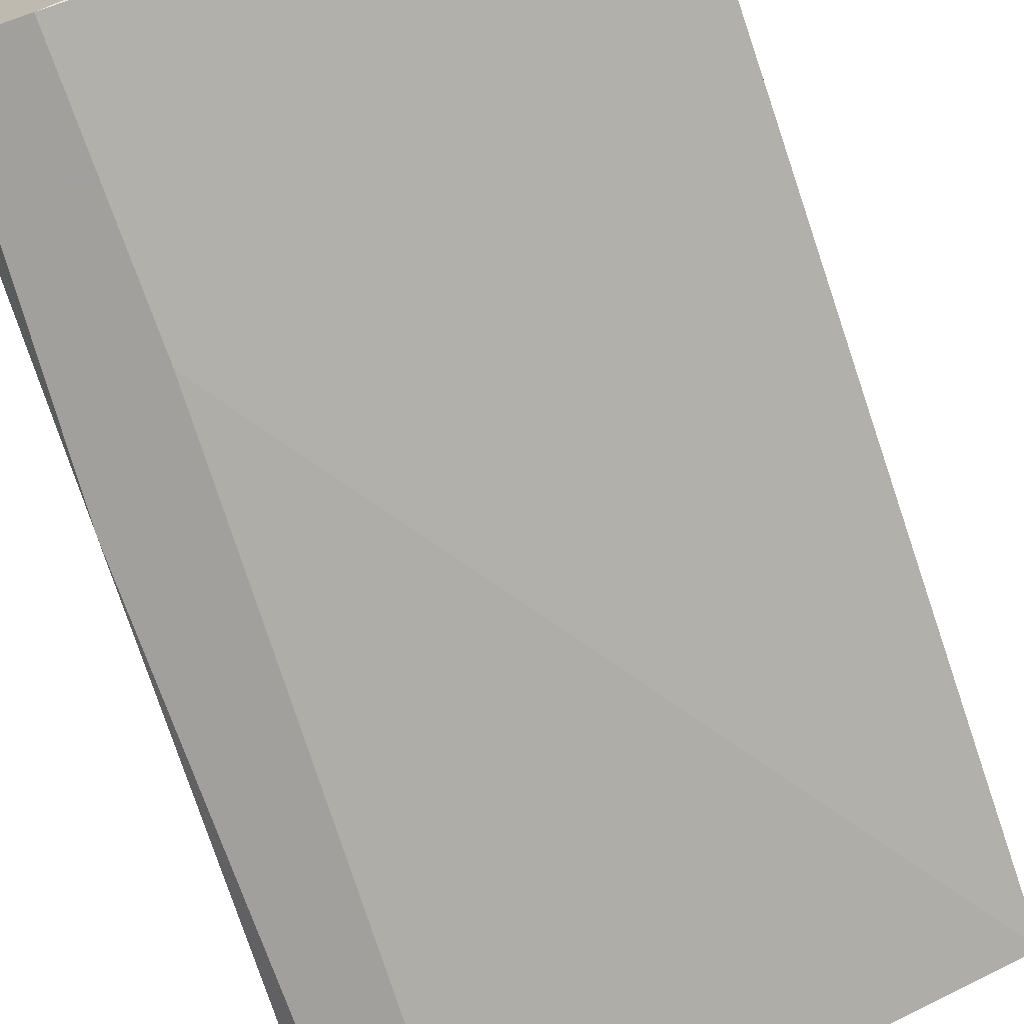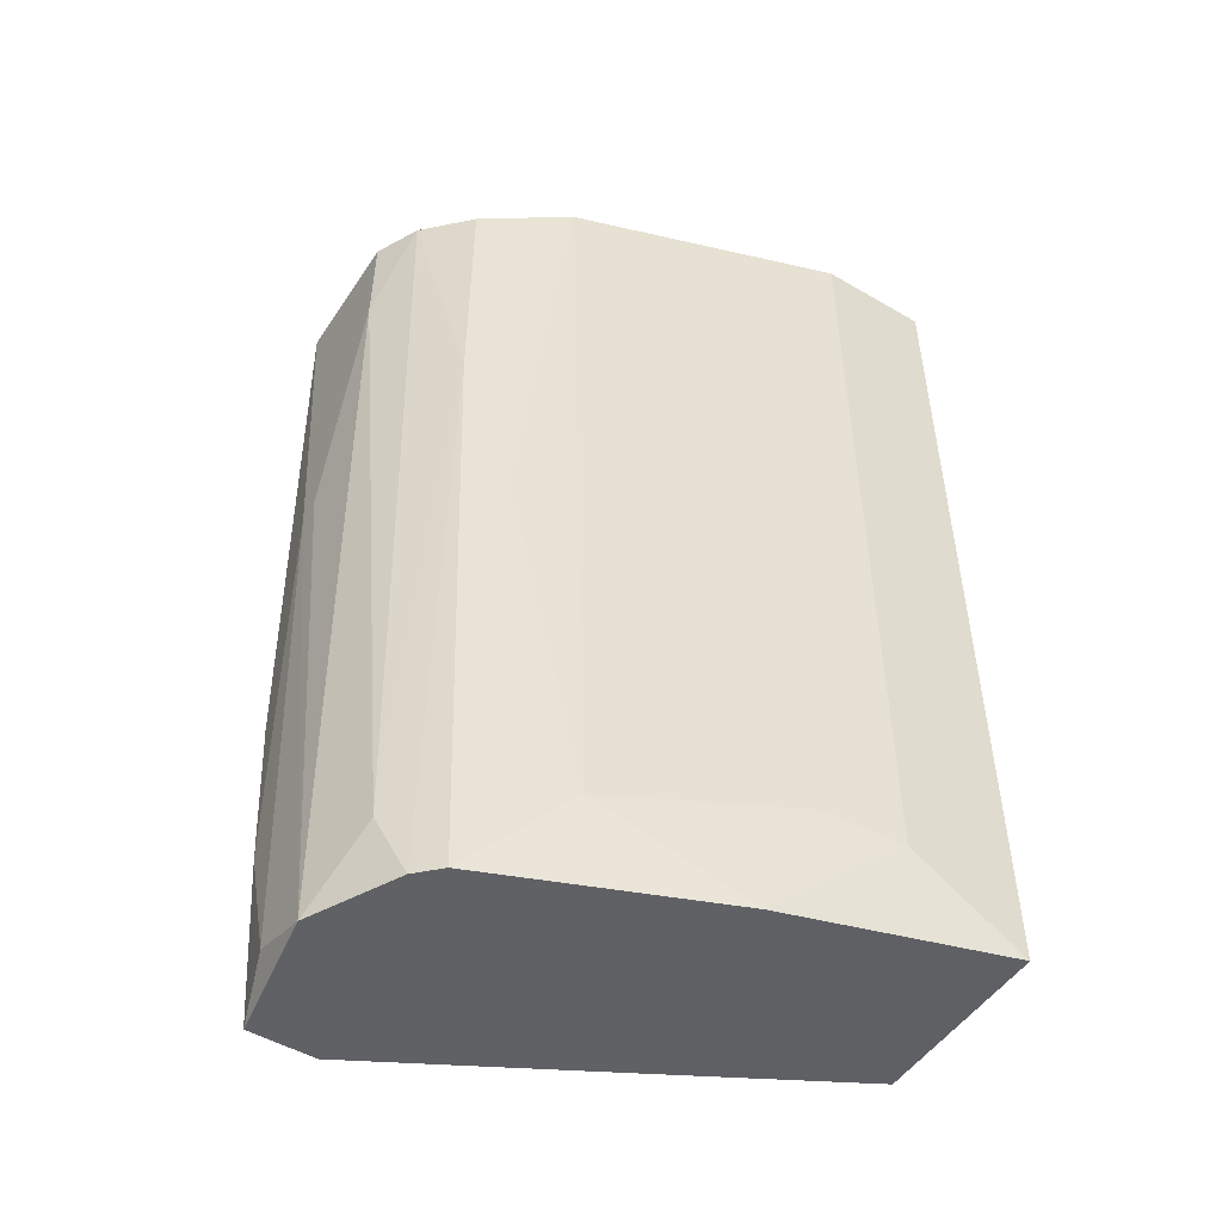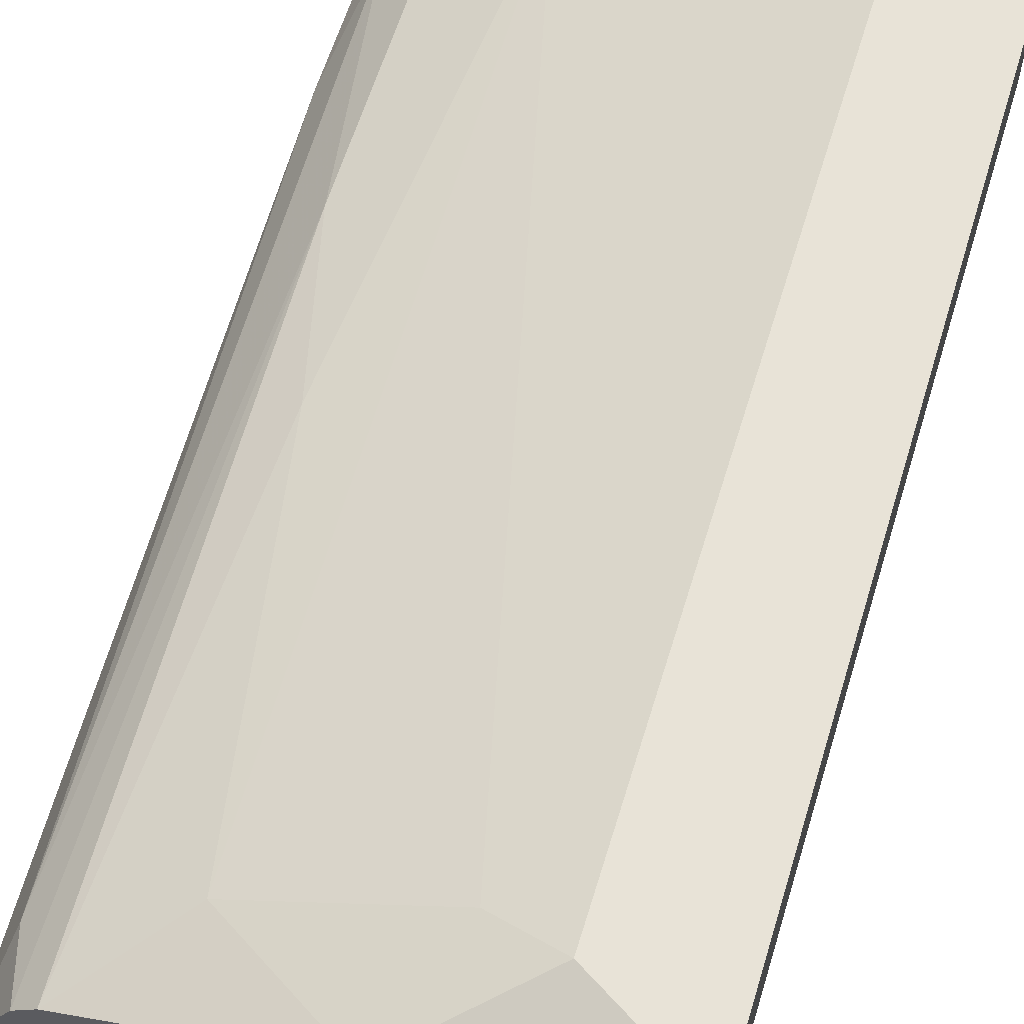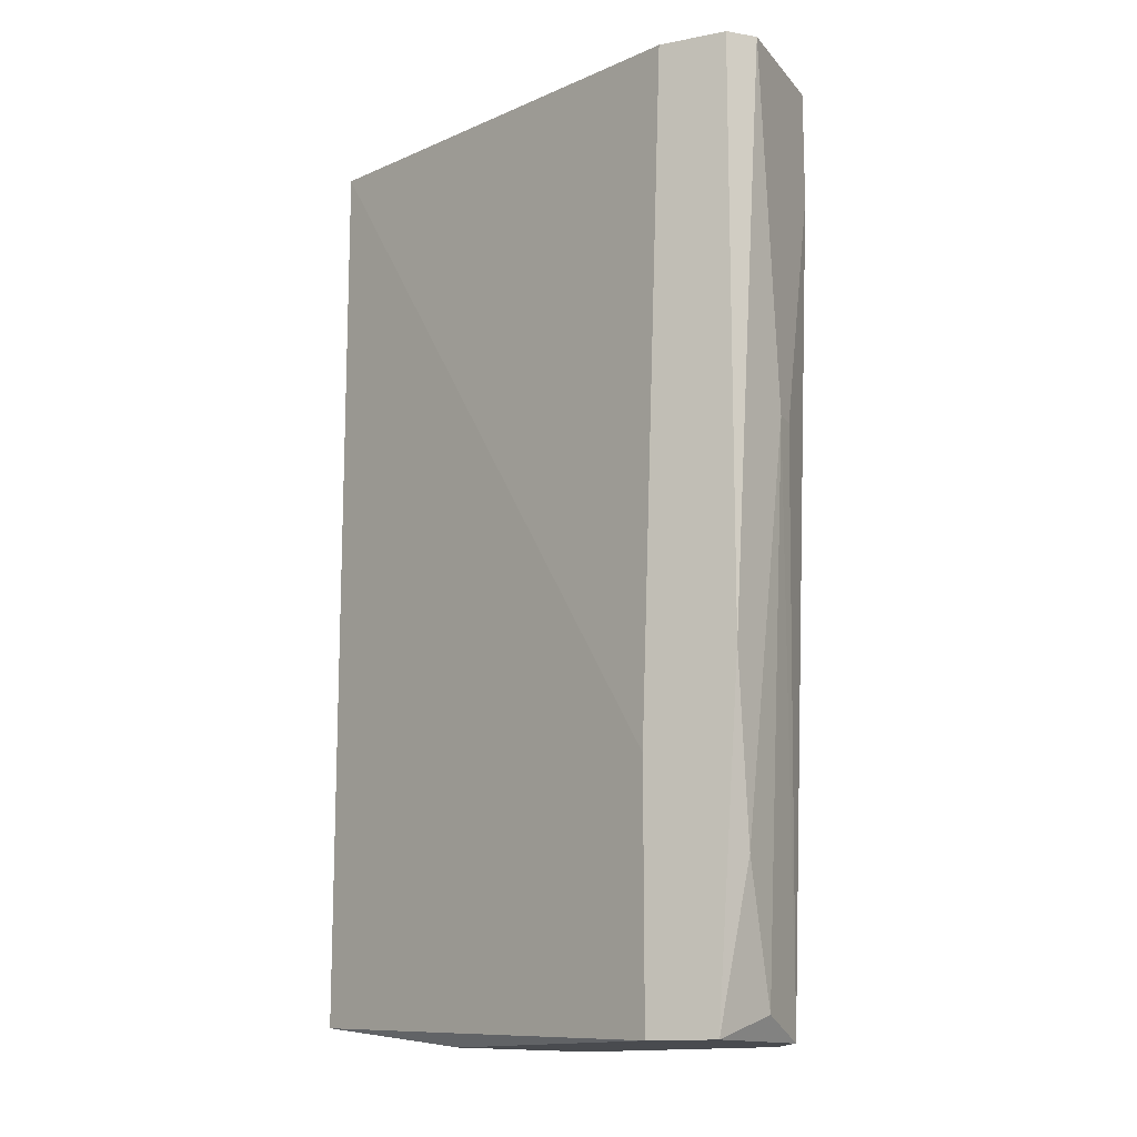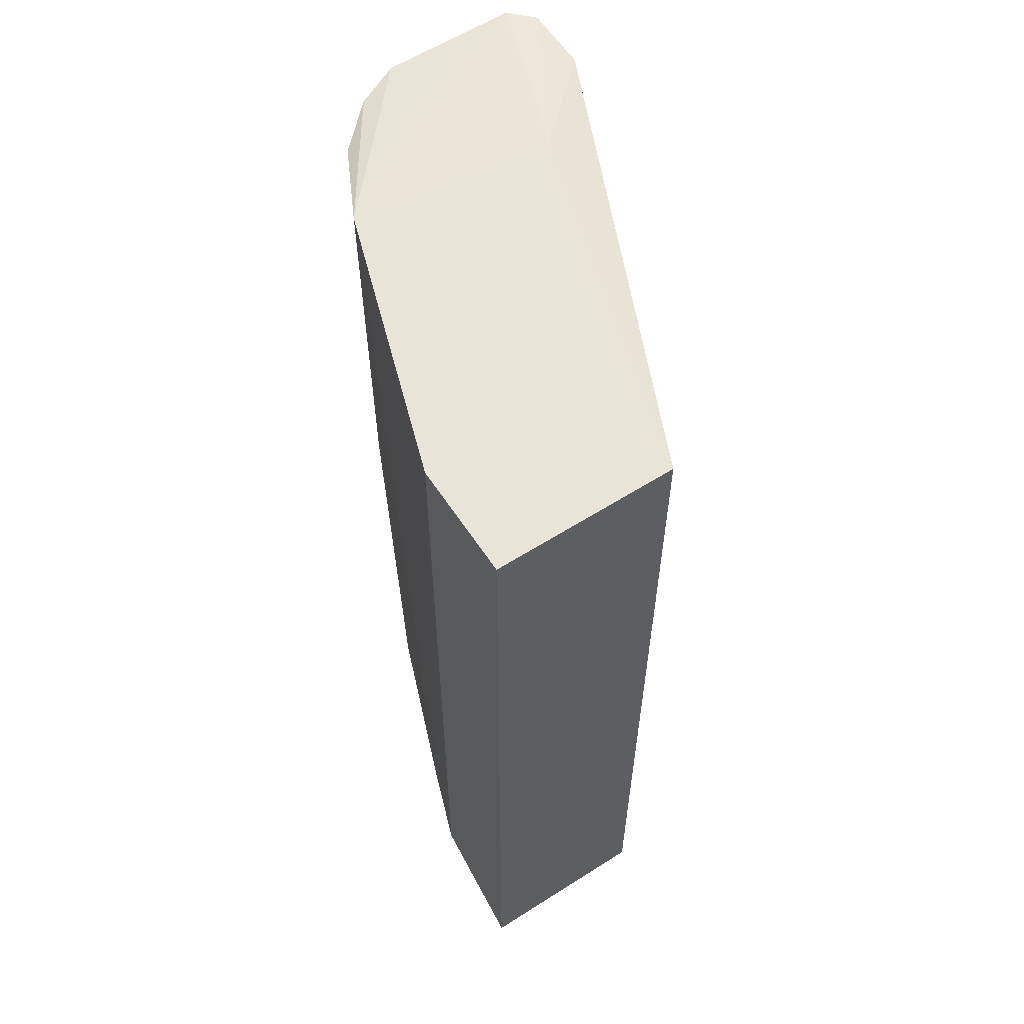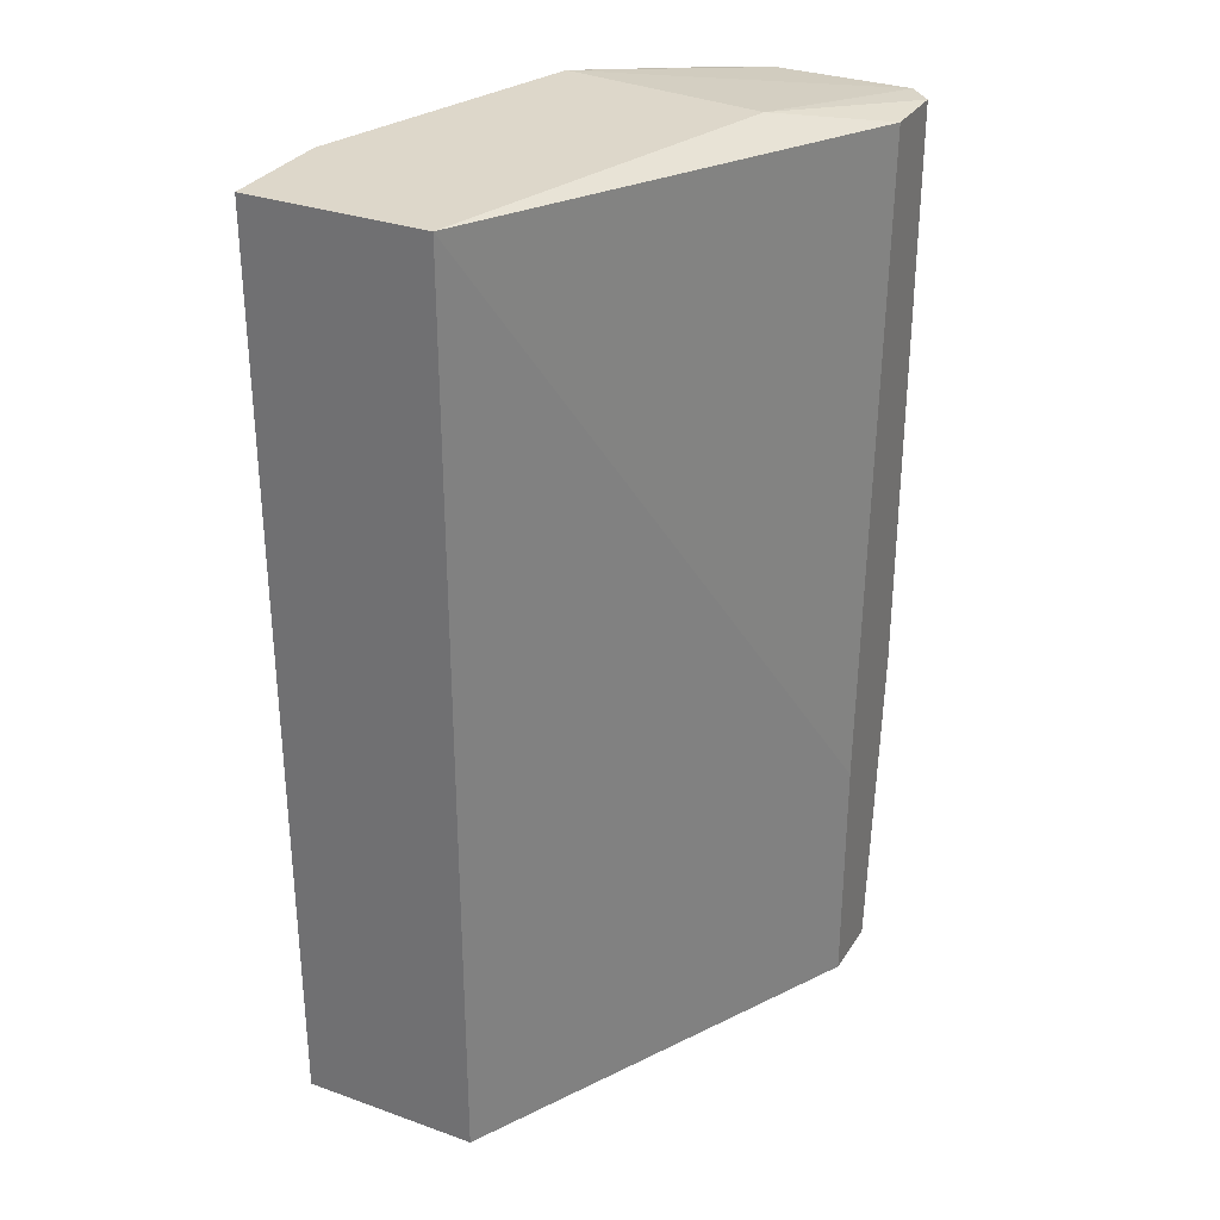
<metadata>
{"format":"obj","ext":"obj","renderer":"f3d","projection":"perspective","resolution":1024,"background":"white","views":[{"elev":-71.7,"azim":18.9,"up":"+Z"},{"elev":-50.2,"azim":-32.6,"up":"+Y"},{"elev":62.0,"azim":17.1,"up":"+Z"},{"elev":-13.7,"azim":-155.8,"up":"+Y"},{"elev":59.8,"azim":56.9,"up":"+Y"},{"elev":30.9,"azim":117.1,"up":"+Y"}]}
</metadata>
<code>
v -0.05242 0.01678 -0.01926
v -0.05242 0.005702 -0.01926
v -0.05242 -0.02106 -0.02019
v -0.03766 0.0177 -0.01373
v -0.03766 -0.01737 -0.01373
v -0.05334 -0.02106 -0.02942
v -0.05334 -0.01829 -0.02111
v -0.05427 0.01678 -0.02111
v -0.05427 0.01678 -0.02942
v -0.05427 -0.02014 -0.02664
v -0.05427 -0.007215 -0.02942
v -0.05427 -0.02106 -0.02388
v -0.05427 -0.0146 -0.02849
v -0.04781 0.0177 -0.02572
v -0.04781 -0.01737 -0.01742
v -0.04043 -0.01644 -0.01465
v -0.04043 -0.02106 -0.02388
v -0.04873 0.0177 -0.01742
v -0.05519 0.00201 -0.02664
v -0.05519 0.00201 -0.02572
v -0.05519 0.01678 -0.02849
v -0.05519 0.01678 -0.02295
v -0.05519 0.01217 -0.02295
v -0.04227 -0.02106 -0.01557
v -0.05058 -0.01091 -0.02942
v -0.05058 -0.001678 -0.01834
v -0.05058 -0.02106 -0.02942
v -0.0515 0.01678 -0.02942
v -0.0515 -0.02106 -0.01926
v -0.03304 0.0177 -0.01373
v -0.03304 0.0177 -0.02111
v -0.03304 -0.02014 -0.01373
v -0.03304 -0.02014 -0.02111
f 13 6 10
f 27 31 33
f 31 32 33
f 31 18 30
f 32 31 30
f 27 24 3
f 19 20 22
f 30 18 4
f 32 30 4
f 28 27 6
f 27 3 6
f 22 18 21
f 19 22 21
f 20 19 12
f 6 3 12
f 24 32 5
f 32 4 5
f 18 31 14
f 31 28 14
f 21 18 14
f 18 22 8
f 24 27 17
f 32 24 17
f 27 33 17
f 33 32 17
f 28 6 9
f 14 28 9
f 21 14 9
f 12 3 7
f 3 2 7
f 2 8 7
f 31 27 25
f 28 31 25
f 27 28 25
f 3 24 29
f 2 3 29
f 24 15 29
f 29 15 26
f 15 18 26
f 2 29 26
f 2 26 1
f 18 8 1
f 8 2 1
f 26 18 1
f 19 21 11
f 9 6 11
f 21 9 11
f 13 19 11
f 6 13 11
f 22 20 23
f 20 12 23
f 8 22 23
f 12 7 23
f 7 8 23
f 4 18 16
f 24 5 16
f 5 4 16
f 15 24 16
f 18 15 16
f 12 19 10
f 6 12 10
f 19 13 10

</code>
